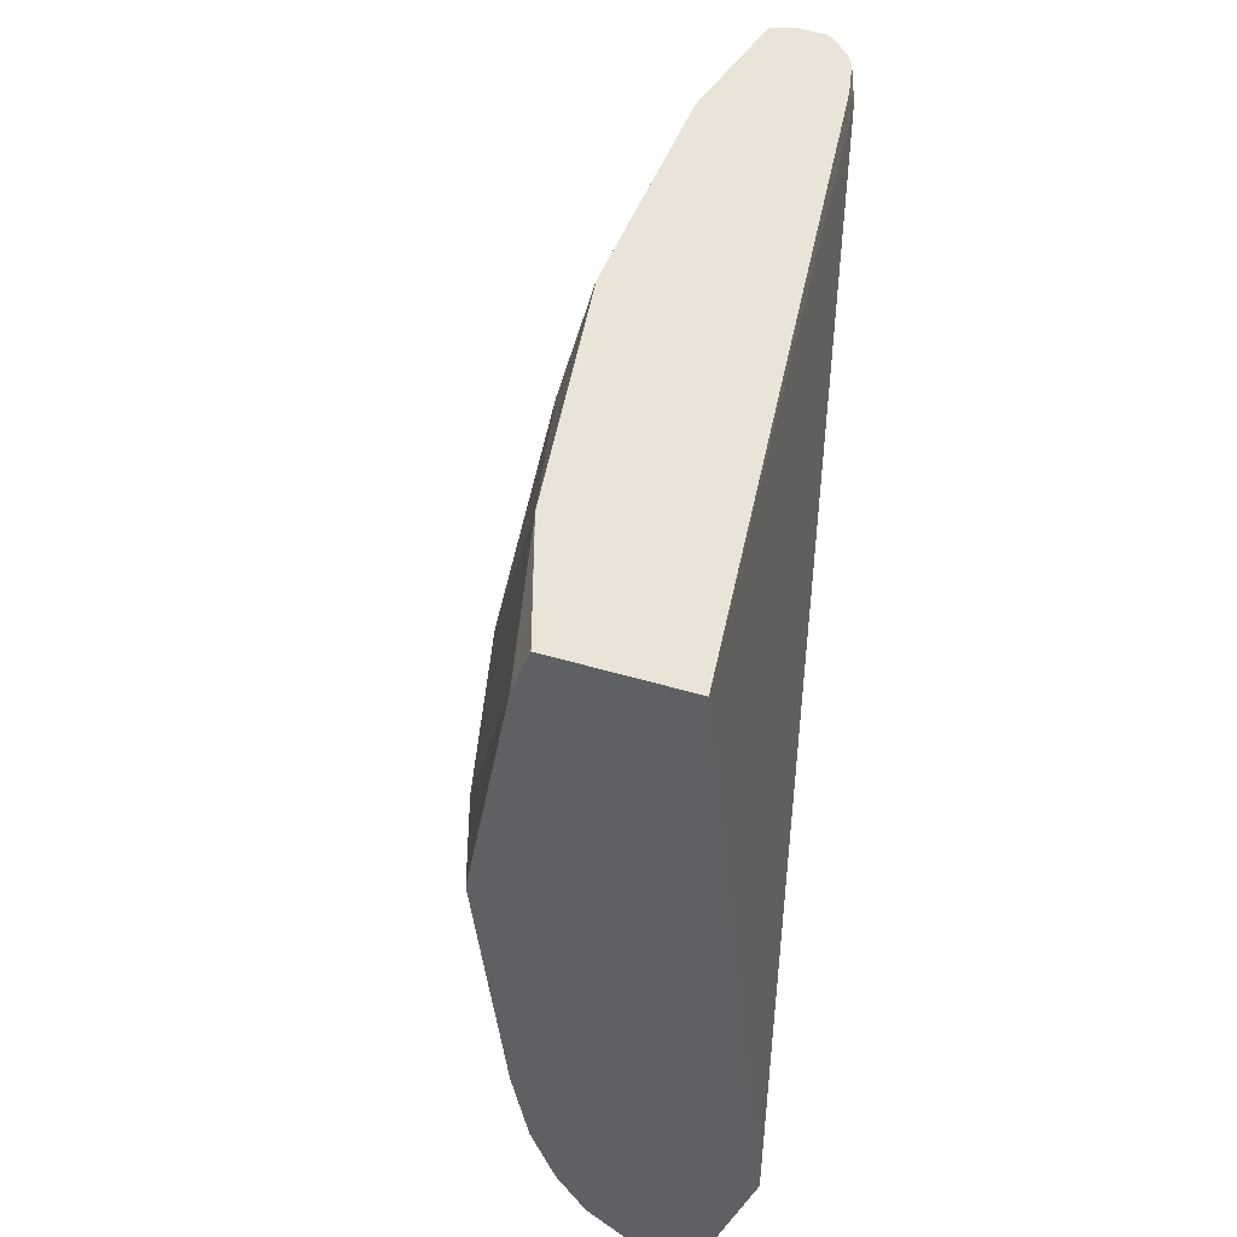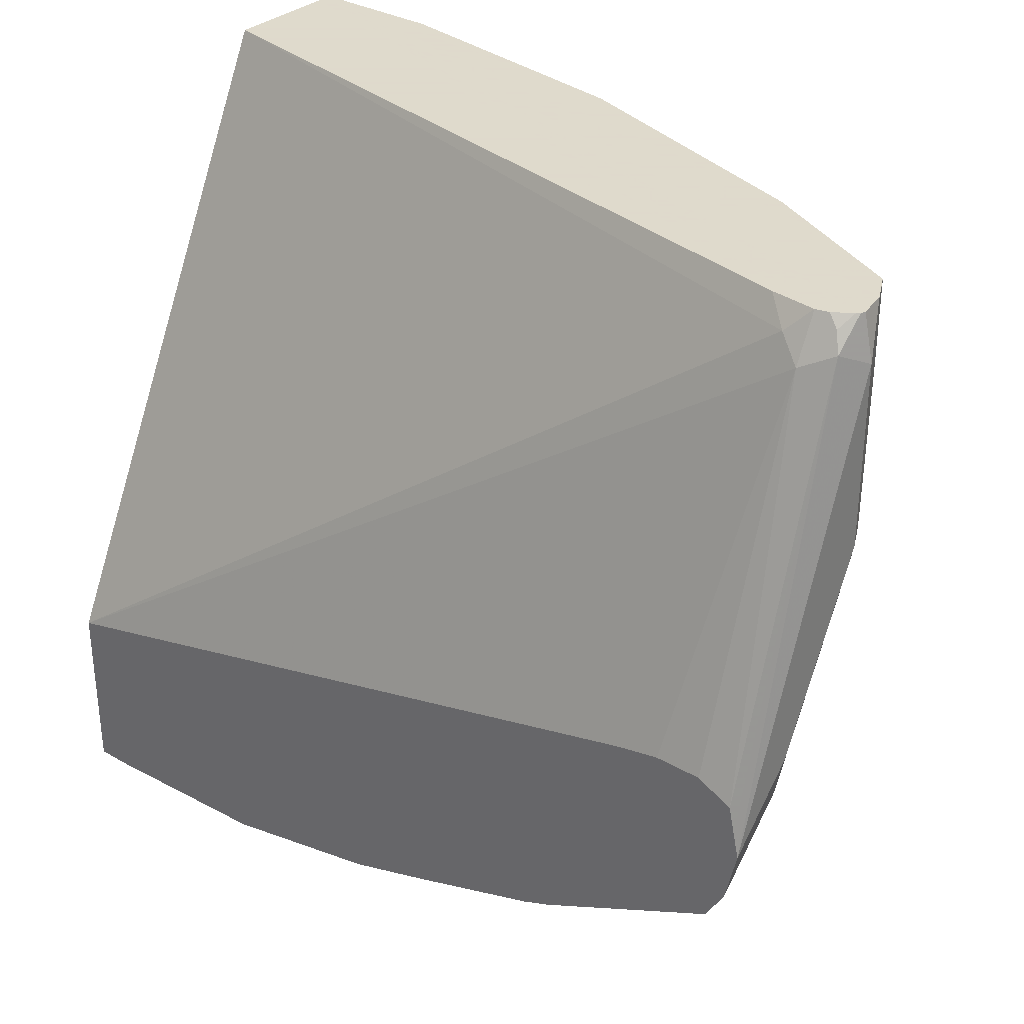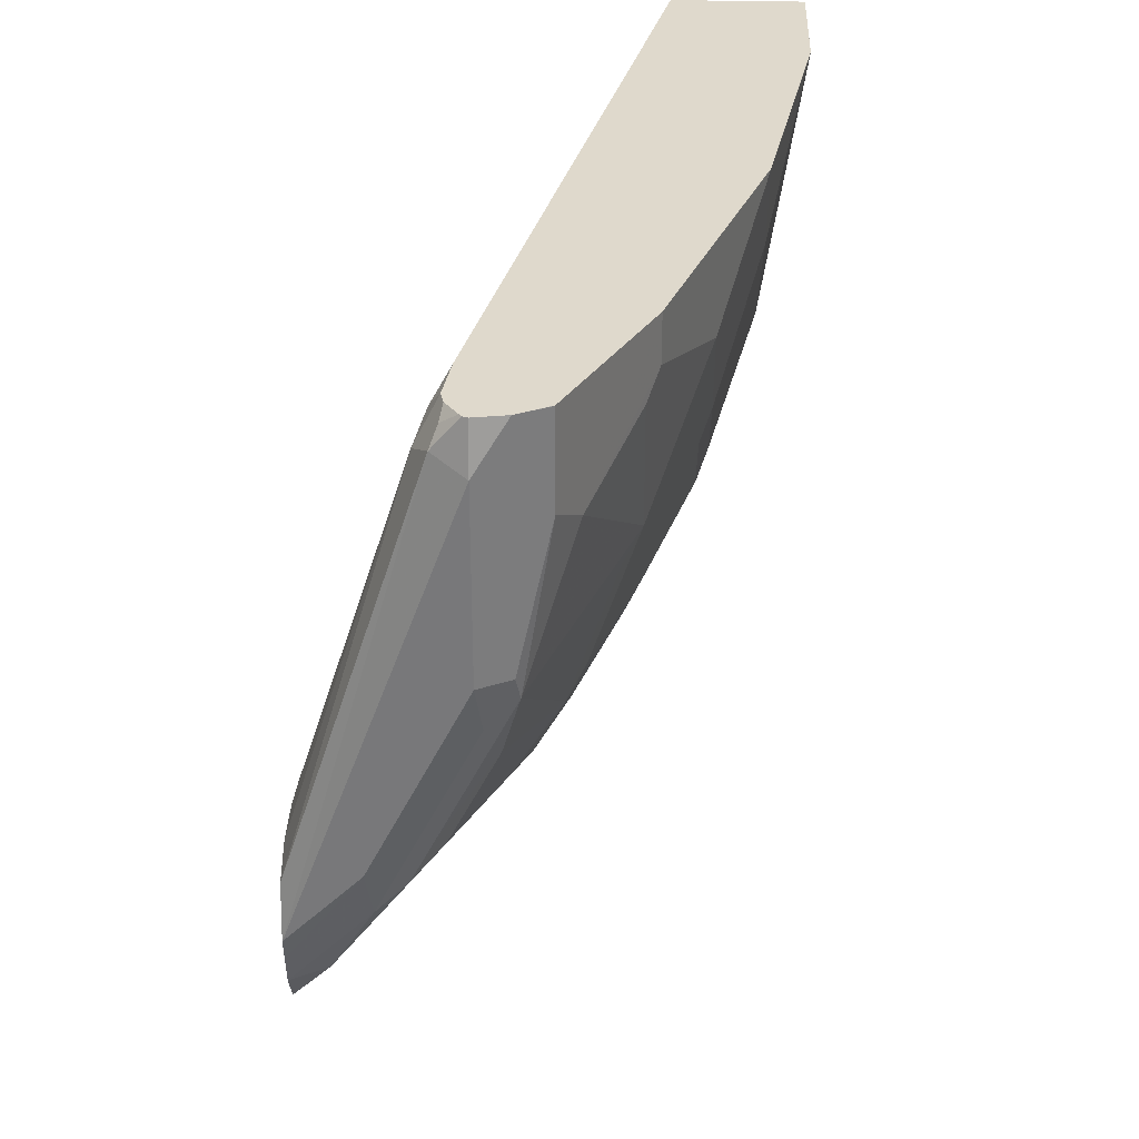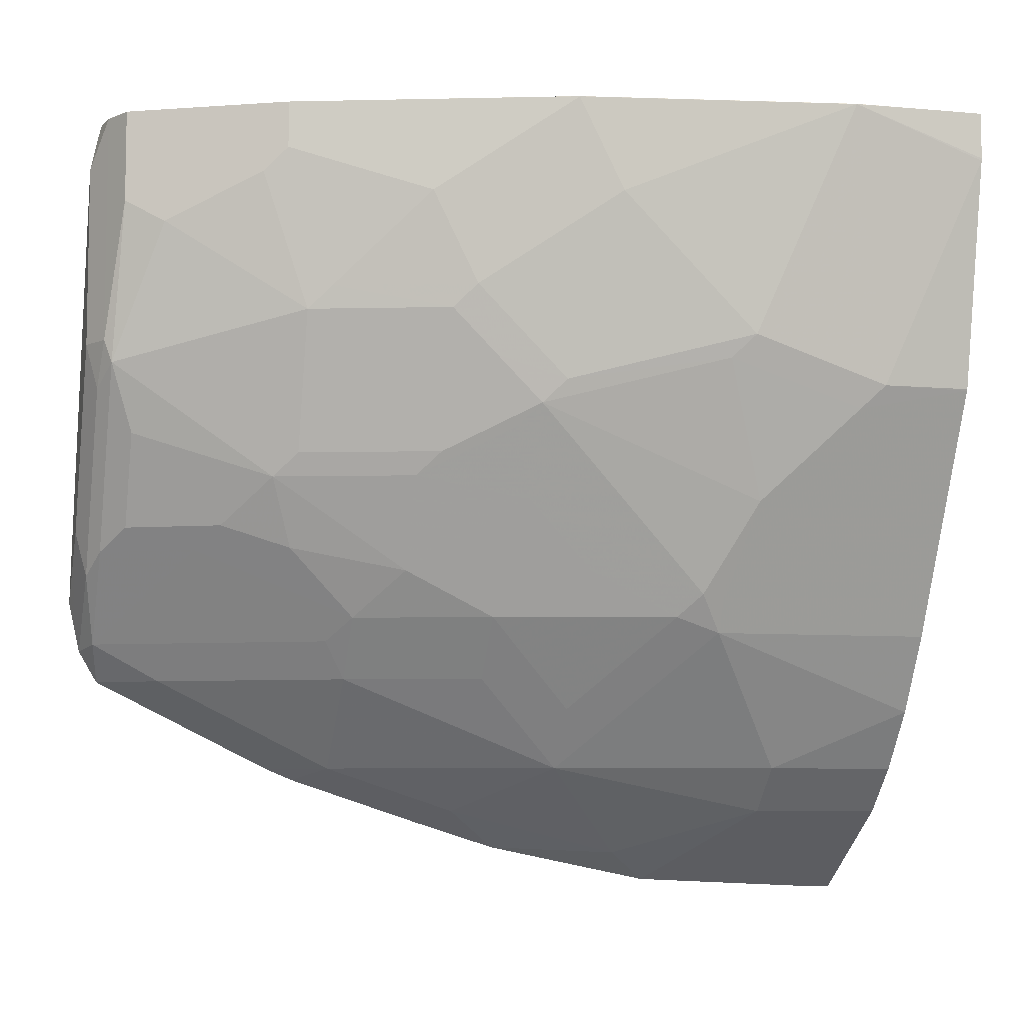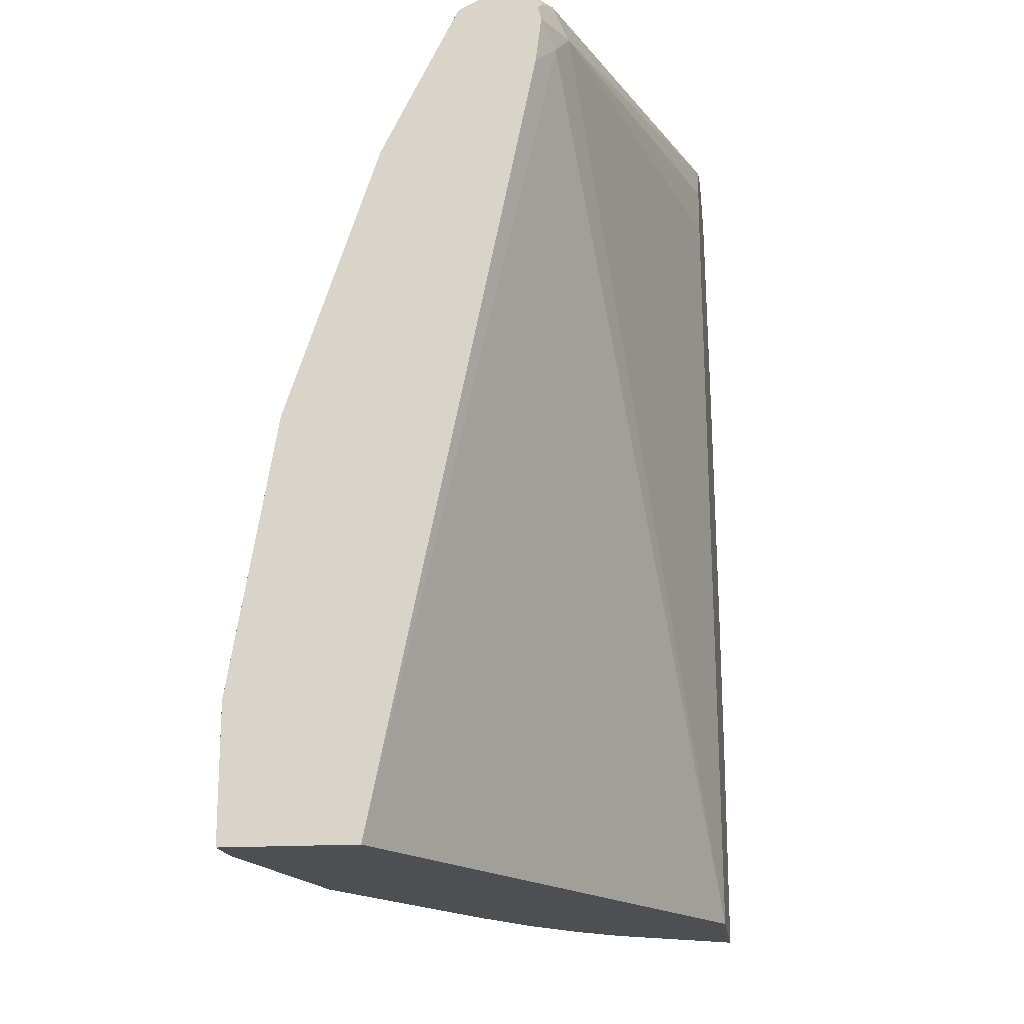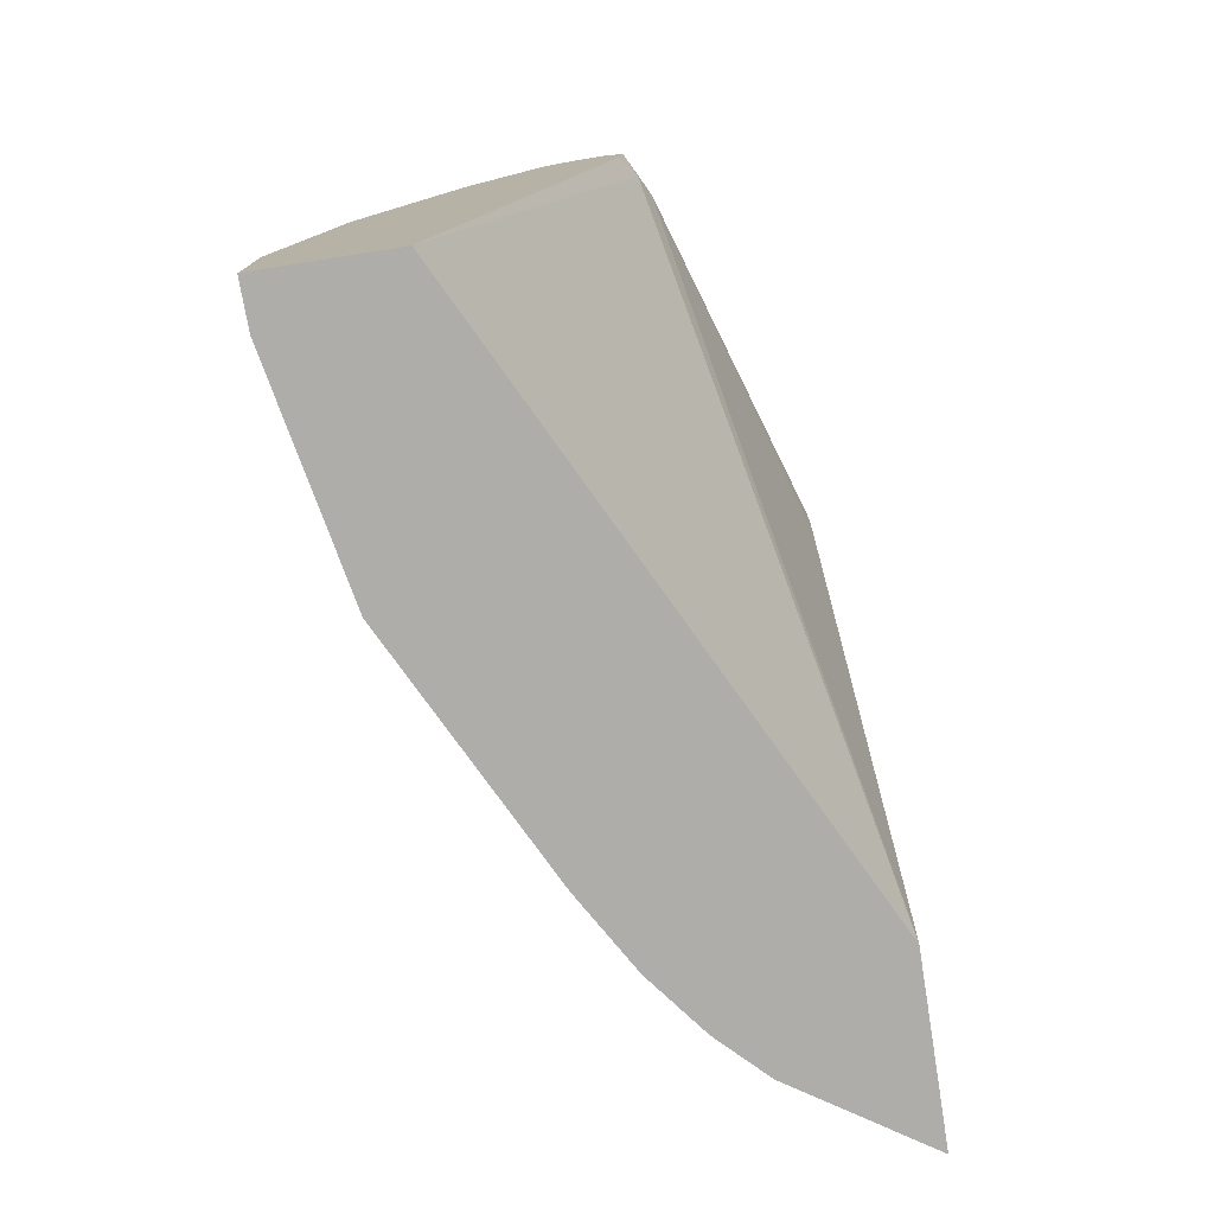
<metadata>
{"format":"obj","ext":"obj","renderer":"f3d","projection":"perspective","resolution":1024,"background":"white","views":[{"elev":-42.1,"azim":-21.2,"up":"+Y"},{"elev":32.4,"azim":128.8,"up":"+Z"},{"elev":32.3,"azim":-178.0,"up":"+Z"},{"elev":-6.9,"azim":-104.8,"up":"+Z"},{"elev":-17.9,"azim":7.3,"up":"+Y"},{"elev":-77.1,"azim":9.0,"up":"+Y"}]}
</metadata>
<code>
v -0.4189 0.5423 0.0001327
v -0.3629 0.5423 0.0001327
v -0.421 0.5612 0.0001327
v -0.421 0.5423 9.895e-05
v -0.2305 0.5423 -0.2653
v -0.2857 0.892 -0.01004
v -0.2932 0.882 0.0001327
v -0.4209 0.6015 0.0001327
v -0.421 0.6014 -2.4e-06
v -0.421 0.5423 -2.4e-06
v -0.2305 0.5423 -0.345
v -0.2305 0.862 -0.1845
v -0.2807 0.902 -0.02007
v -0.2907 0.902 0.0001327
v -0.4009 0.7217 0.0001327
v -0.4009 0.7016 -0.04011
v -0.4009 0.6816 -0.06014
v -0.4009 0.6415 -0.1002
v -0.4009 0.5814 -0.1203
v -0.4204 0.5423 -0.02112
v -0.4206 0.5423 -0.02007
v -0.4009 0.7217 -2.4e-06
v -0.2873 0.5423 -0.3074
v -0.2305 0.5571 -0.345
v -0.2305 0.8653 -0.1838
v -0.2305 0.882 -0.1805
v -0.2305 0.902 -0.1805
v -0.2305 0.9171 -0.188
v -0.2873 0.9154 -0.01338
v -0.2922 0.9077 0.0001327
v -0.3608 0.8419 0.0001327
v -0.3809 0.7617 -0.08021
v -0.3809 0.7217 -0.1203
v -0.3959 0.6515 -0.1103
v -0.3959 0.5914 -0.1303
v -0.4006 0.5423 -0.121
v -0.4009 0.5423 -0.1203
v -0.3608 0.8419 -0.02007
v -0.3809 0.7818 -0.04011
v -0.3074 0.5423 -0.2873
v -0.2873 0.6014 -0.3074
v -0.2305 0.6415 -0.3408
v -0.2305 0.9196 -0.1992
v -0.2305 0.9221 -0.2105
v -0.3007 0.9221 -0.02007
v -0.3007 0.9176 0.0001327
v -0.2987 0.9168 0.0001327
v -0.2907 0.9121 -0.005037
v -0.2975 0.9155 0.0001327
v -0.3475 0.8685 0.0001327
v -0.3358 0.892 -0.05014
v -0.3608 0.8219 -0.08021
v -0.3759 0.7718 -0.09021
v -0.3759 0.7517 -0.1103
v -0.3759 0.7317 -0.1303
v -0.3759 0.6315 -0.1704
v -0.3538 0.5423 -0.2145
v -0.3672 0.5423 -0.1878
v -0.3558 0.8519 -0.03007
v -0.3275 0.5423 -0.2613
v -0.3074 0.6014 -0.2873
v -0.2873 0.7016 -0.2873
v -0.2472 0.6615 -0.3274
v -0.2305 0.7175 -0.325
v -0.2305 0.9199 -0.2205
v -0.2406 0.9221 -0.2005
v -0.3007 0.9221 -0.1002
v -0.3141 0.9154 0.0001327
v -0.3274 0.9087 0.0001327
v -0.3274 0.9087 -0.04011
v -0.3157 0.9121 -0.1103
v -0.3558 0.8319 -0.09021
v -0.3558 0.8118 -0.1103
v -0.3558 0.7718 -0.1504
v -0.3683 0.7417 -0.1404
v -0.3558 0.7317 -0.1704
v -0.3558 0.6515 -0.2105
v -0.3608 0.6415 -0.2005
v -0.3541 0.6415 -0.2138
v -0.3475 0.5423 -0.2272
v -0.3475 0.6415 -0.2272
v -0.3082 0.7016 -0.2606
v -0.3074 0.7417 -0.2472
v -0.2873 0.8018 -0.2472
v -0.2472 0.8018 -0.2873
v -0.2472 0.7417 -0.3074
v -0.2305 0.7557 -0.3127
v -0.2305 0.9171 -0.2331
v -0.2631 0.9171 -0.2005
v -0.2606 0.9221 -0.1804
v -0.2807 0.9221 -0.1404
v -0.3032 0.9171 -0.1203
v -0.3141 0.9154 -0.1002
v -0.3274 0.9087 -2.4e-06
v -0.2832 0.9171 -0.1604
v -0.2857 0.9121 -0.1704
v -0.3082 0.902 -0.1404
v -0.3283 0.8419 -0.1604
v -0.3483 0.8419 -0.1002
v -0.3358 0.8319 -0.1504
v -0.3483 0.7818 -0.1604
v -0.3283 0.7818 -0.2005
v -0.3483 0.7016 -0.2005
v -0.3483 0.6615 -0.2205
v -0.3283 0.7417 -0.2205
v -0.3082 0.8018 -0.2205
v -0.2957 0.8118 -0.2305
v -0.2656 0.872 -0.2305
v -0.2456 0.9121 -0.2305
v -0.2472 0.882 -0.2472
v -0.2305 0.9088 -0.2473
v -0.2305 0.8286 -0.2873
v -0.2305 0.8159 -0.2927
v -0.2305 0.7768 -0.3057
v -0.2756 0.9121 -0.1904
v -0.2882 0.902 -0.1804
v -0.3082 0.882 -0.1604
v -0.3157 0.8319 -0.1904
v -0.3082 0.862 -0.1804
v -0.2957 0.872 -0.1904
f 64 86 87
f 63 86 64
f 62 86 63
f 62 85 86
f 62 83 84
f 62 82 83
f 62 81 82
f 60 81 61
f 65 88 89
f 61 81 62
f 62 84 85
f 65 89 90
f 69 94 70
f 67 91 95
f 67 95 92
f 67 92 93
f 68 94 69
f 68 93 70
f 68 70 94
f 70 93 71
f 71 93 92
f 71 92 95
f 71 95 96
f 60 80 81
f 71 96 97
f 65 90 66
f 57 81 80
f 50 69 51
f 56 79 57
f 71 97 98
f 44 66 90
f 44 90 91
f 44 91 67
f 44 67 45
f 45 67 93
f 45 93 68
f 45 68 46
f 47 49 48
f 51 69 70
f 51 70 71
f 51 71 72
f 57 79 81
f 51 72 59
f 53 72 73
f 118 119 120
f 54 73 100
f 54 100 74
f 54 74 55
f 55 74 101
f 55 101 75
f 55 75 76
f 55 76 77
f 55 77 56
f 56 77 78
f 56 78 79
f 52 72 53
f 71 98 99
f 98 102 101
f 72 99 98
f 89 95 90
f 89 109 115
f 89 115 96
f 89 96 95
f 90 95 91
f 96 115 116
f 96 116 97
f 97 116 117
f 97 117 98
f 98 118 102
f 98 117 119
f 98 119 118
f 88 109 89
f 102 118 106
f 102 105 103
f 103 105 104
f 106 118 120
f 106 120 108
f 106 108 107
f 108 120 109
f 109 111 110
f 109 120 115
f 115 120 119
f 115 119 116
f 116 119 117
f 44 65 66
f 102 106 105
f 71 99 72
f 88 111 109
f 85 114 87
f 72 98 100
f 72 100 73
f 74 100 98
f 74 98 101
f 75 101 76
f 76 101 102
f 76 102 103
f 76 103 77
f 77 103 104
f 77 104 81
f 77 81 79
f 77 79 78
f 85 87 86
f 81 104 82
f 82 105 83
f 83 105 106
f 83 106 84
f 84 106 107
f 84 107 108
f 84 108 109
f 84 109 110
f 84 110 85
f 85 110 111
f 85 111 112
f 85 112 113
f 85 113 114
f 82 104 105
f 42 63 64
f 53 73 54
f 41 62 63
f 3 8 9
f 3 9 10
f 3 10 4
f 5 11 24
f 5 24 42
f 5 42 64
f 5 64 87
f 5 87 114
f 5 114 113
f 5 113 112
f 5 112 111
f 5 111 88
f 2 6 7
f 5 88 65
f 5 44 43
f 5 43 28
f 5 28 27
f 5 27 26
f 5 26 25
f 5 25 12
f 5 12 13
f 5 13 6
f 6 13 14
f 6 14 7
f 8 15 9
f 9 16 17
f 5 65 44
f 9 17 18
f 2 5 6
f 1 11 5
f 41 63 42
f 1 2 7
f 1 7 14
f 1 14 30
f 1 30 49
f 1 49 47
f 1 47 46
f 1 46 68
f 1 68 69
f 1 69 50
f 1 50 31
f 1 31 15
f 1 5 2
f 1 15 8
f 1 3 4
f 1 4 10
f 1 10 21
f 1 21 20
f 1 37 36
f 1 36 58
f 1 58 57
f 1 57 80
f 1 80 60
f 1 60 40
f 1 40 23
f 1 23 11
f 1 8 3
f 9 18 19
f 1 20 37
f 9 20 21
f 29 43 44
f 29 44 45
f 29 45 46
f 29 46 47
f 29 47 48
f 29 48 30
f 30 48 49
f 31 50 51
f 31 51 38
f 32 39 52
f 32 52 53
f 32 53 54
f 28 43 29
f 32 54 33
f 33 55 34
f 34 56 35
f 35 57 58
f 35 58 36
f 35 56 57
f 38 51 59
f 38 59 72
f 38 72 52
f 38 52 39
f 40 60 61
f 41 61 62
f 9 19 20
f 33 54 55
f 24 41 42
f 34 55 56
f 23 40 61
f 9 21 10
f 23 61 41
f 9 15 22
f 9 22 16
f 11 23 41
f 11 41 24
f 13 25 26
f 13 26 27
f 13 27 28
f 13 28 29
f 13 29 14
f 14 29 30
f 15 31 22
f 12 25 13
f 16 39 32
f 22 31 38
f 22 38 39
f 16 22 39
f 19 34 35
f 19 37 20
f 19 35 36
f 19 36 37
f 18 33 34
f 17 33 18
f 16 33 17
f 16 32 33
f 18 34 19

</code>
